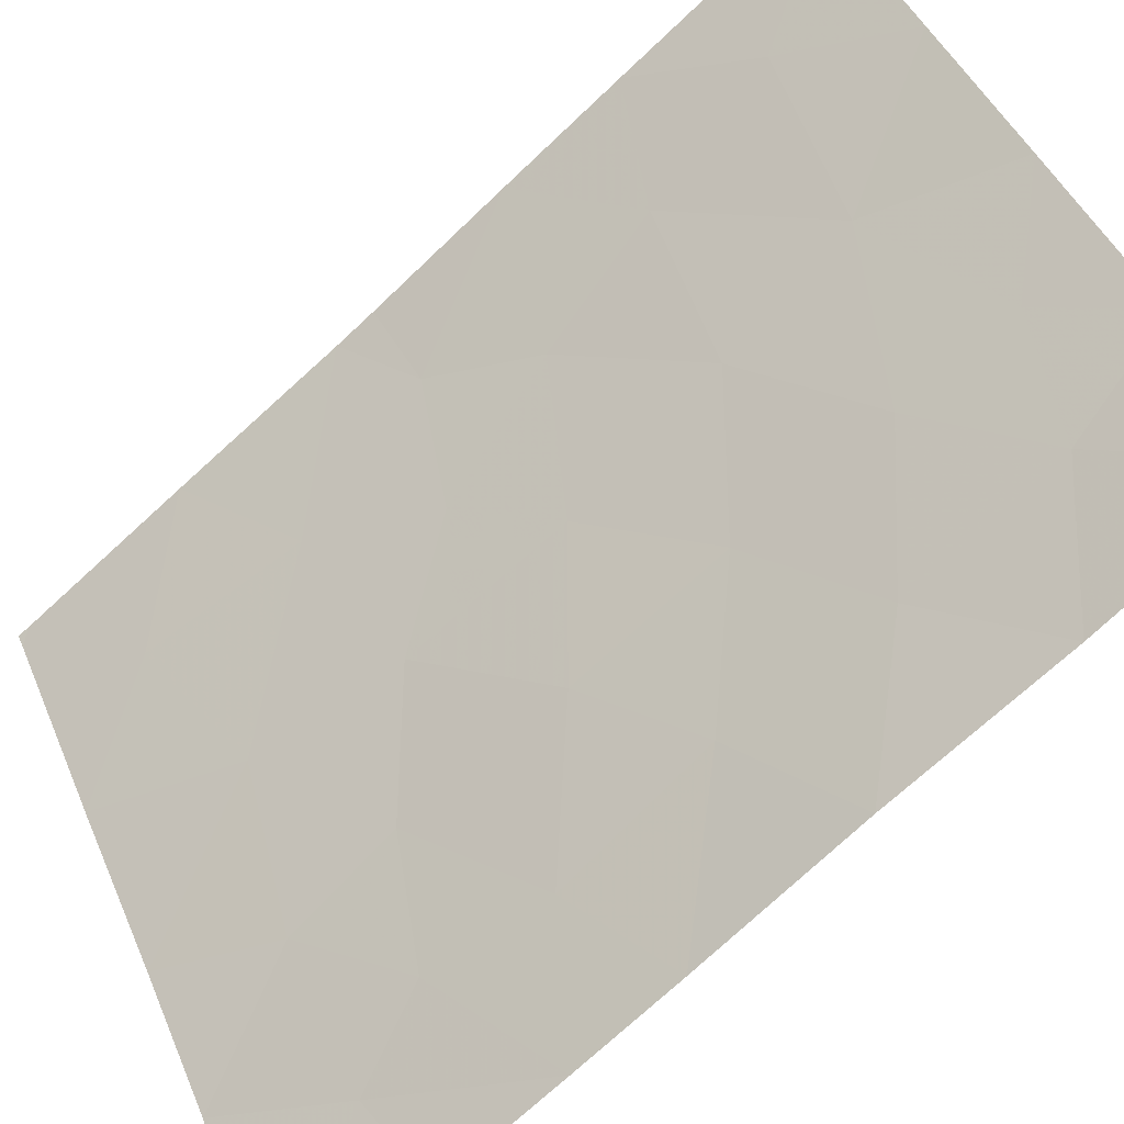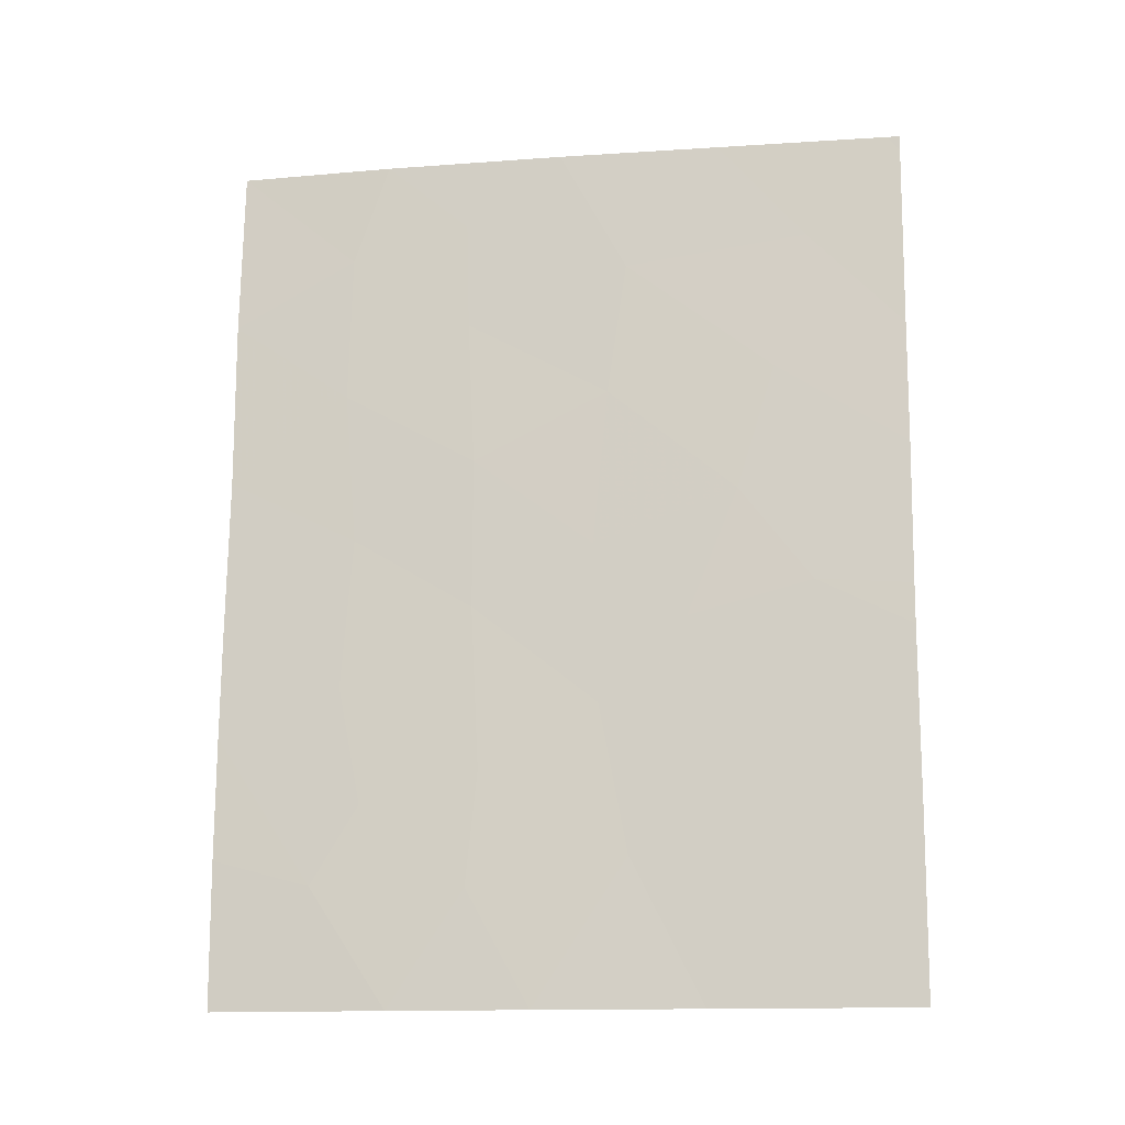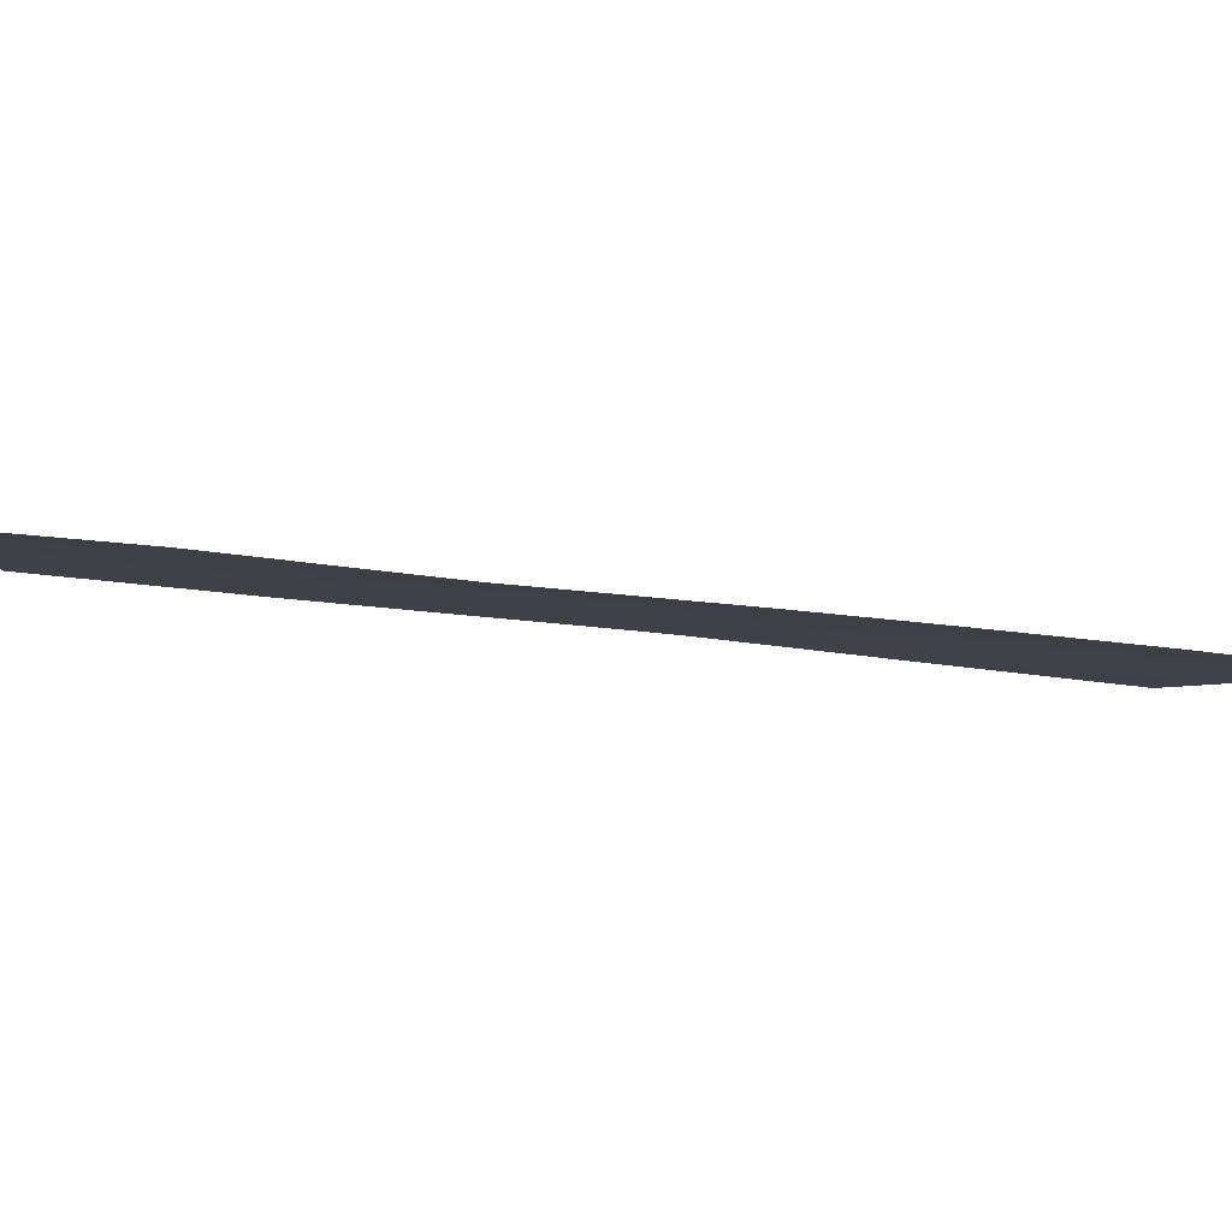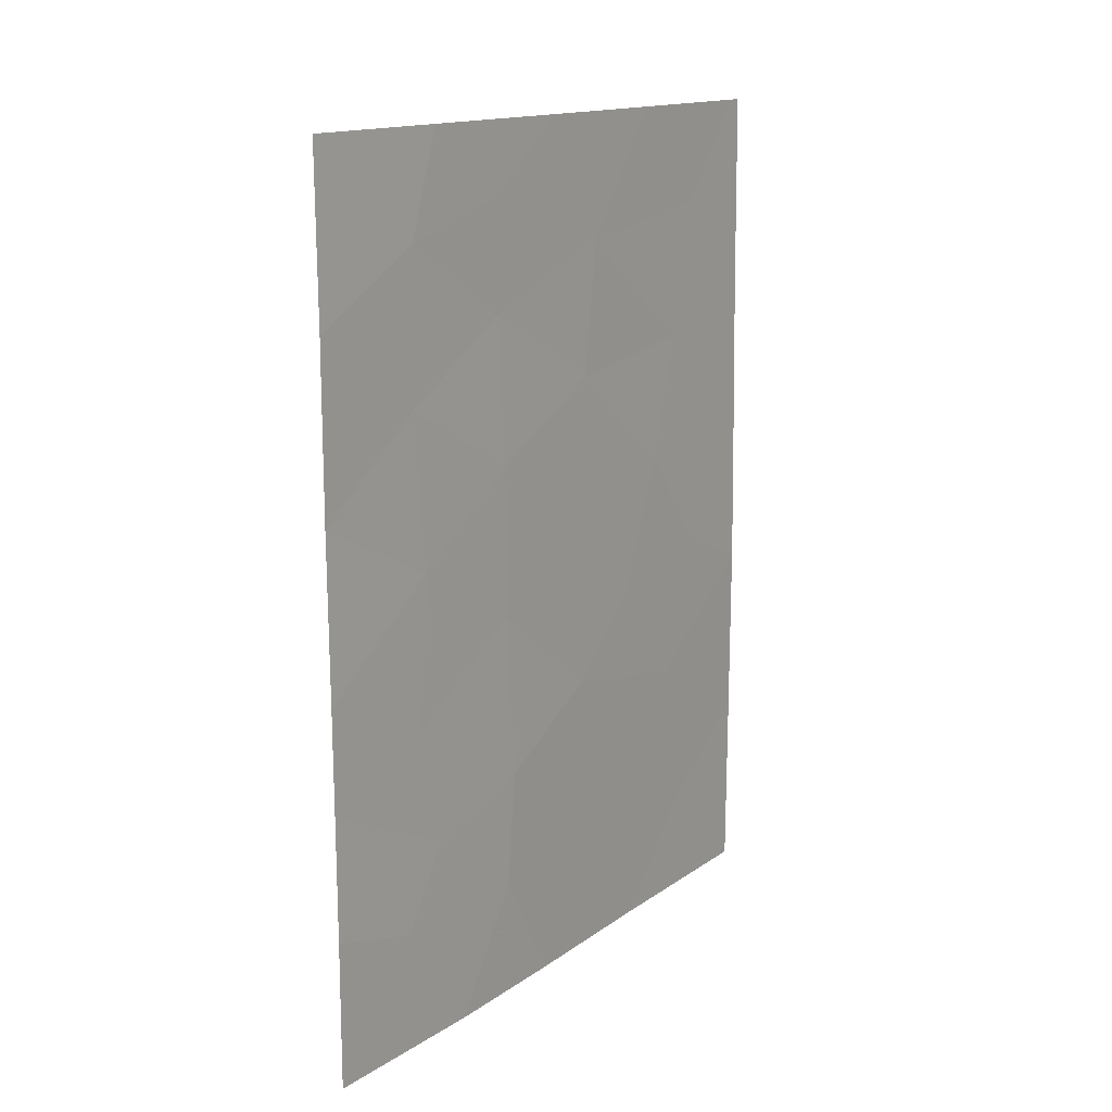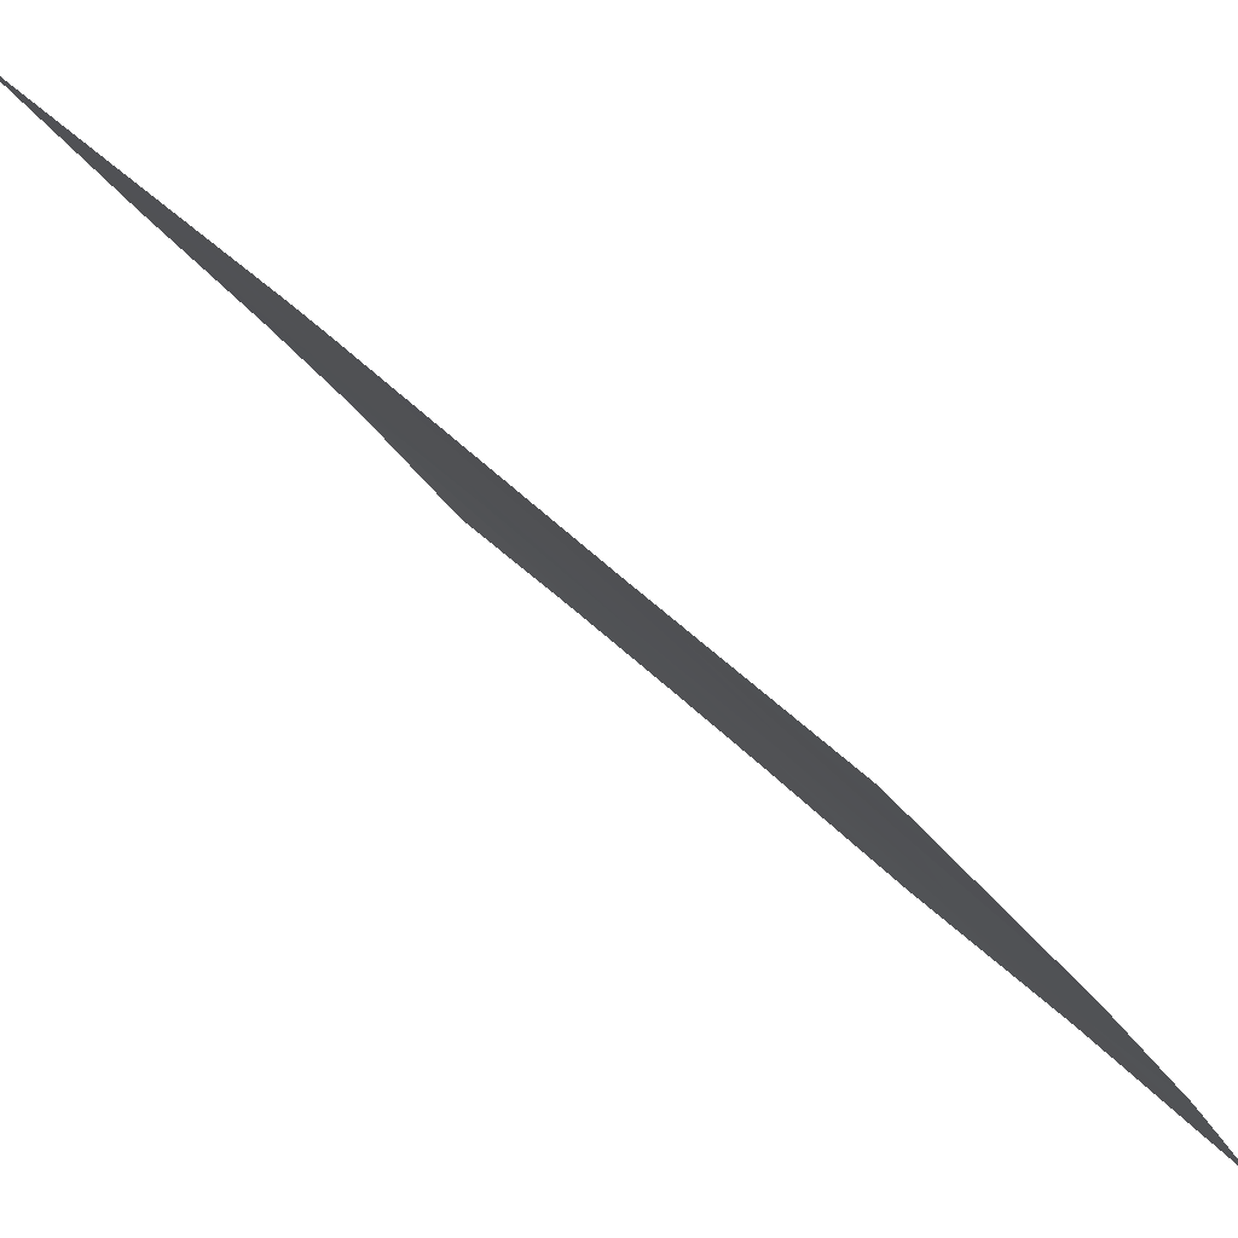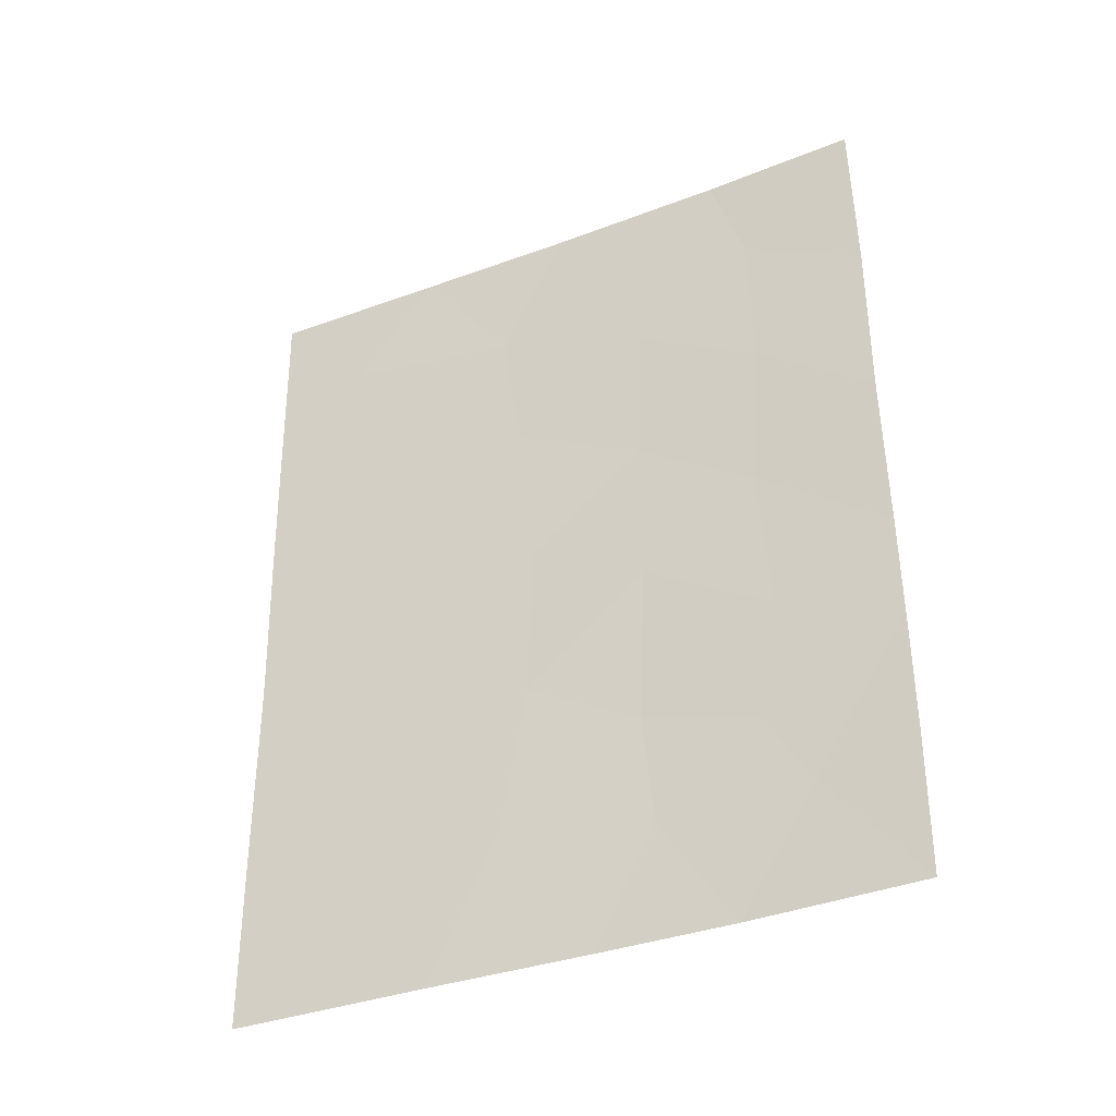
<metadata>
{"format":"obj","ext":"obj","renderer":"f3d","projection":"perspective","resolution":1024,"background":"white","views":[{"elev":-71.7,"azim":-47.4,"up":"+Y"},{"elev":-14.1,"azim":131.8,"up":"+Z"},{"elev":-59.1,"azim":82.7,"up":"+Y"},{"elev":14.9,"azim":67.9,"up":"+Z"},{"elev":41.0,"azim":-39.2,"up":"+Y"},{"elev":-36.0,"azim":-30.9,"up":"+Z"}]}
</metadata>
<code>
v 66.86 32.58 -37.99
v 67.13 32.17 -39.41
v 62.96 38.73 -45.02
v 66.23 33.61 -40.49
v 67.17 32.13 -41.47
v 63.06 38.56 -50
v 63.84 37.37 -48.62
v 62.95 38.57 -38
v 62.86 38.72 -38.21
v 64.27 36.59 -38
v 62.96 38.73 -47.44
v 64.03 37.1 -46.41
v 64.62 36.2 -44.81
v 65.29 35.18 -45.96
v 68.09 30.72 -44.89
v 64.52 36.34 -50
v 68.12 30.72 -47.99
v 67.42 31.89 -48.36
v 63.61 37.6 -39.4
v 62.86 38.72 -38
v 62.96 38.72 -49.84
v 68.11 30.72 -50
v 66.85 32.81 -50
v 67.97 30.72 -38
v 68.04 30.72 -40.32
v 66.24 33.57 -38.98
v 67.11 32.29 -43.58
v 65.02 35.5 -39.73
v 66.19 33.83 -46.84
v 62.96 38.72 -50
v 65.8 34.43 -50
v 66.28 33.69 -48.4
v 66.22 33.71 -44.59
v 62.92 38.73 -42.49
v 62.89 38.72 -40.77
v 68.03 30.72 -42.66
v 65.31 35.12 -43.76
v 62.96 38.73 -44.46
v 68.11 30.72 -46.31
v 65.51 34.7 -37.99
v 63.91 37.22 -41.32
v 65.07 35.51 -48.01
v 67.21 32.17 -45.66
v 66.21 33.71 -42.51
v 63.68 37.63 -44.37
v 65.18 35.28 -41.58
v 64.22 36.79 -43.05
v 67.06 32.45 -47.27
f 6 16 7
f 9 35 19
f 8 9 19
f 11 7 12
f 12 7 42
f 27 36 5
f 9 8 20
f 7 21 6
f 11 21 7
f 24 1 2
f 24 2 25
f 1 40 26
f 26 2 1
f 26 40 28
f 4 5 2
f 6 21 30
f 37 14 33
f 10 8 19
f 29 43 33
f 33 14 29
f 28 19 41
f 35 34 41
f 36 25 5
f 18 48 32
f 17 39 18
f 39 43 48
f 37 13 14
f 26 28 4
f 5 4 44
f 2 5 25
f 2 26 4
f 38 3 45
f 40 10 28
f 39 15 43
f 3 11 12
f 3 12 45
f 23 18 32
f 14 42 29
f 42 14 12
f 45 12 13
f 46 28 41
f 27 5 44
f 31 23 32
f 27 44 33
f 15 36 27
f 44 46 37
f 4 46 44
f 16 31 42
f 17 18 22
f 19 35 41
f 41 34 47
f 7 16 42
f 43 15 27
f 10 19 28
f 33 43 27
f 38 45 34
f 45 13 47
f 32 42 31
f 28 46 4
f 33 44 37
f 47 34 45
f 46 41 47
f 13 37 47
f 46 47 37
f 14 13 12
f 29 42 32
f 18 23 22
f 48 29 32
f 39 48 18
f 48 43 29

</code>
